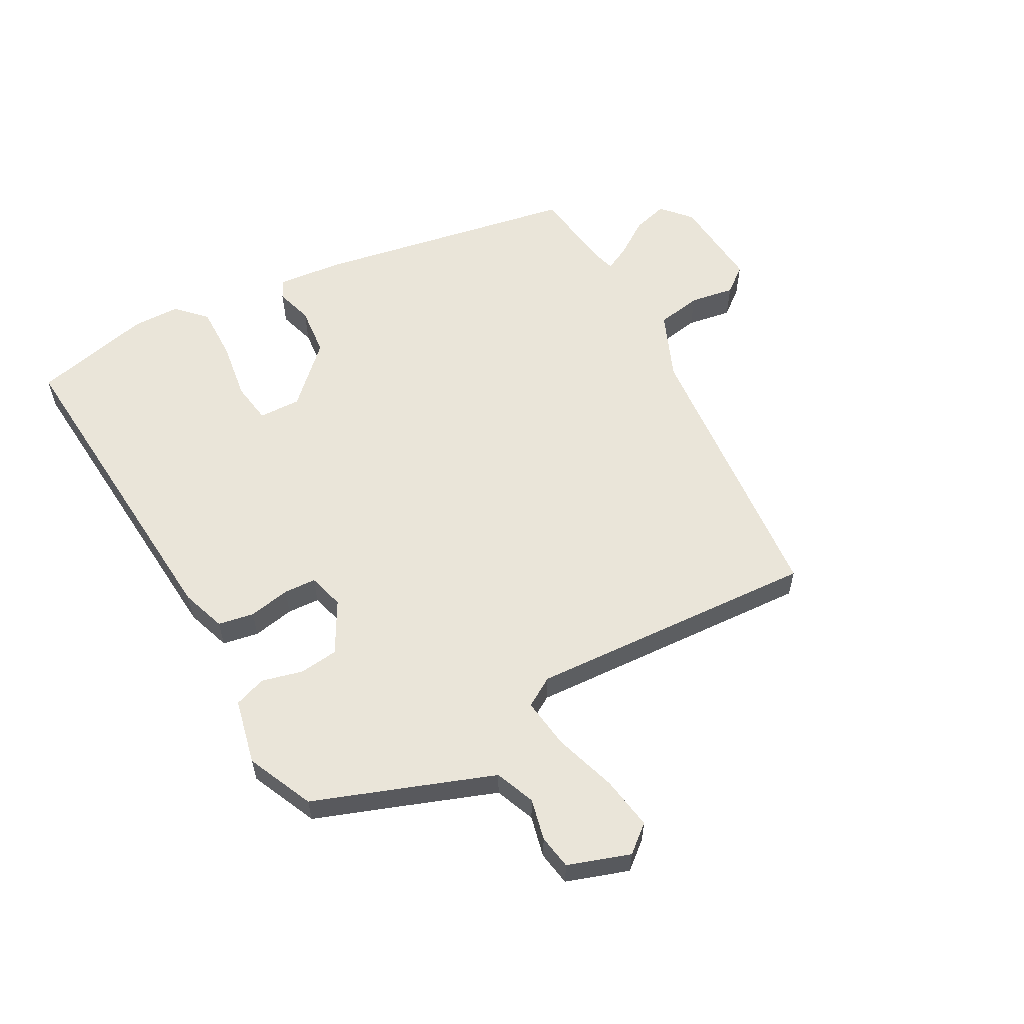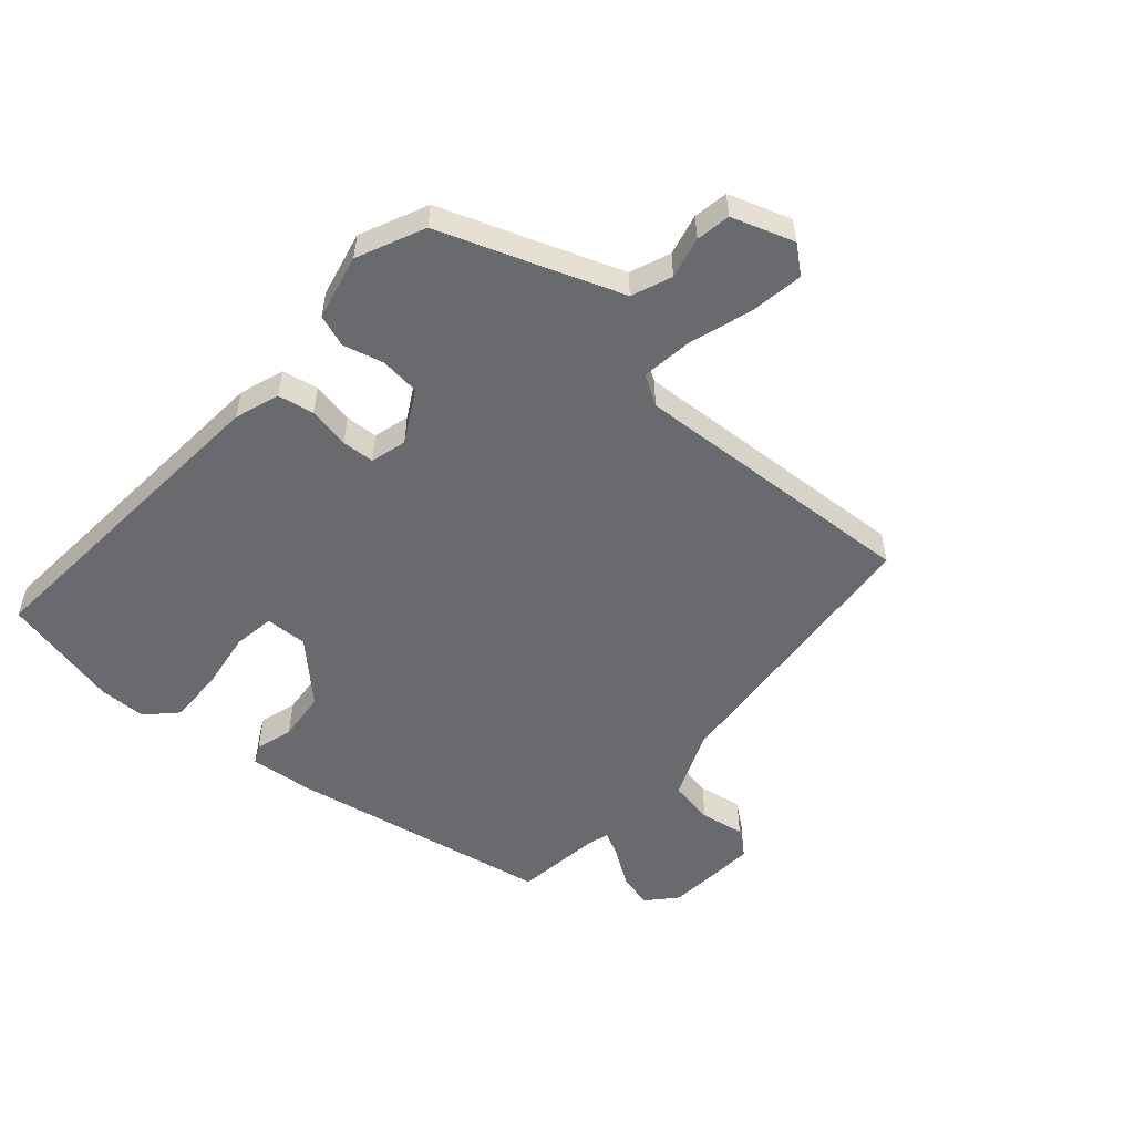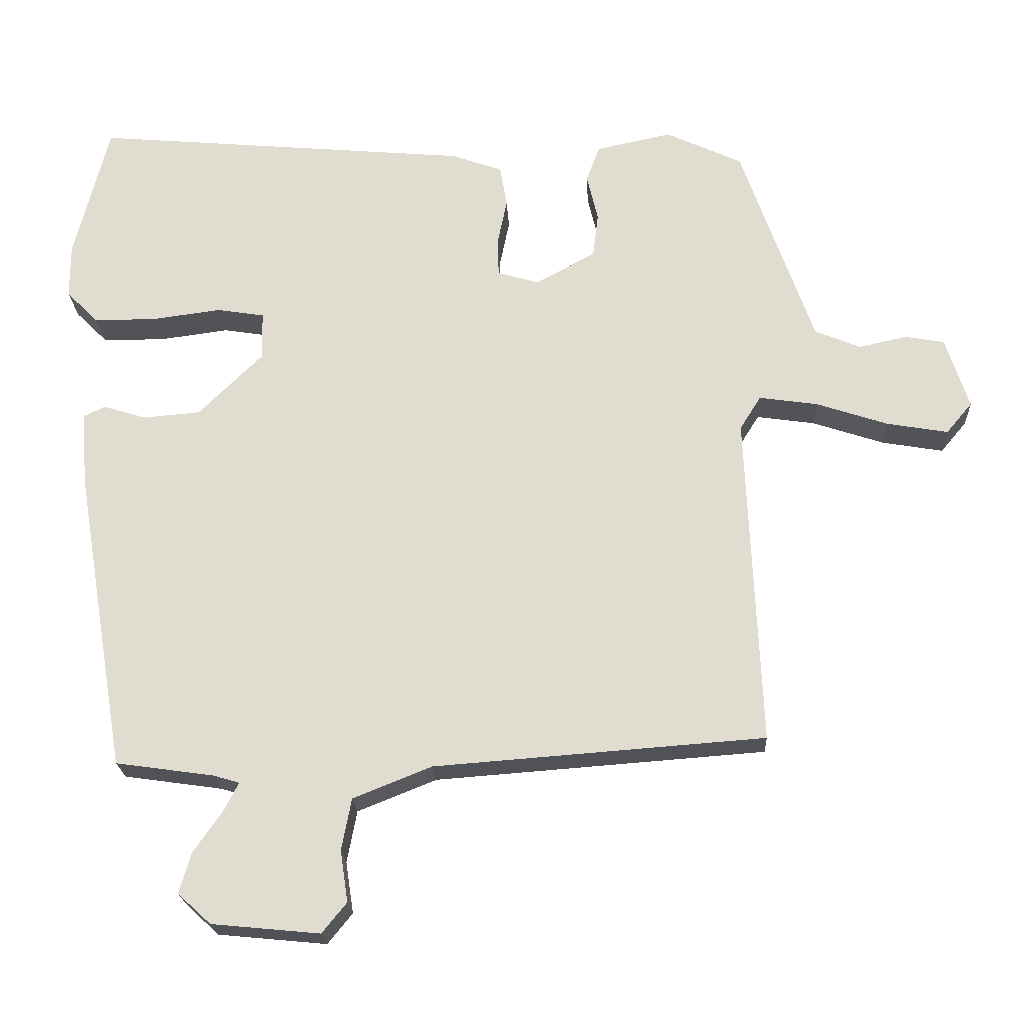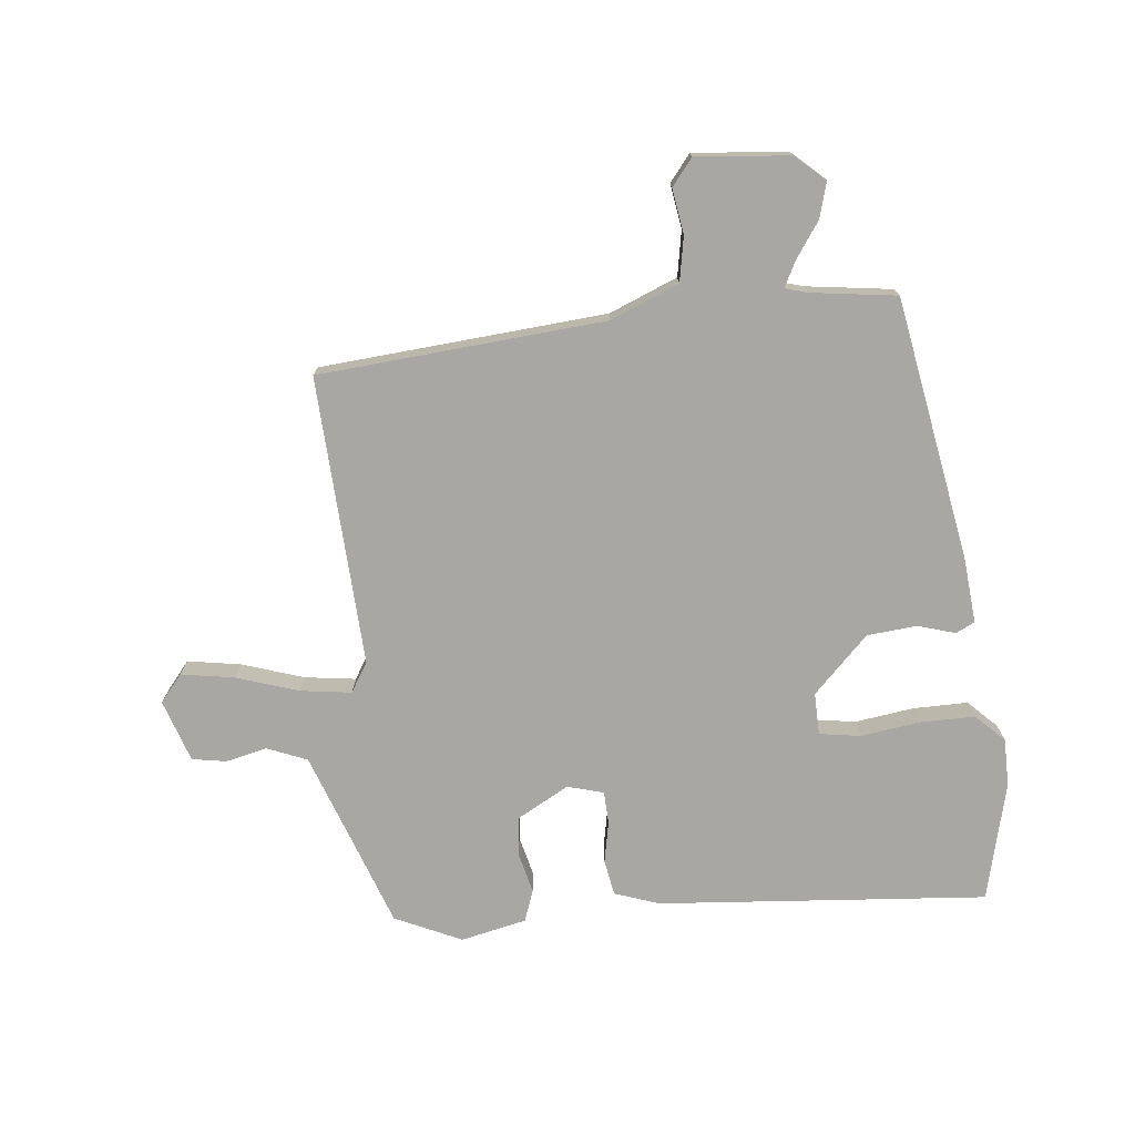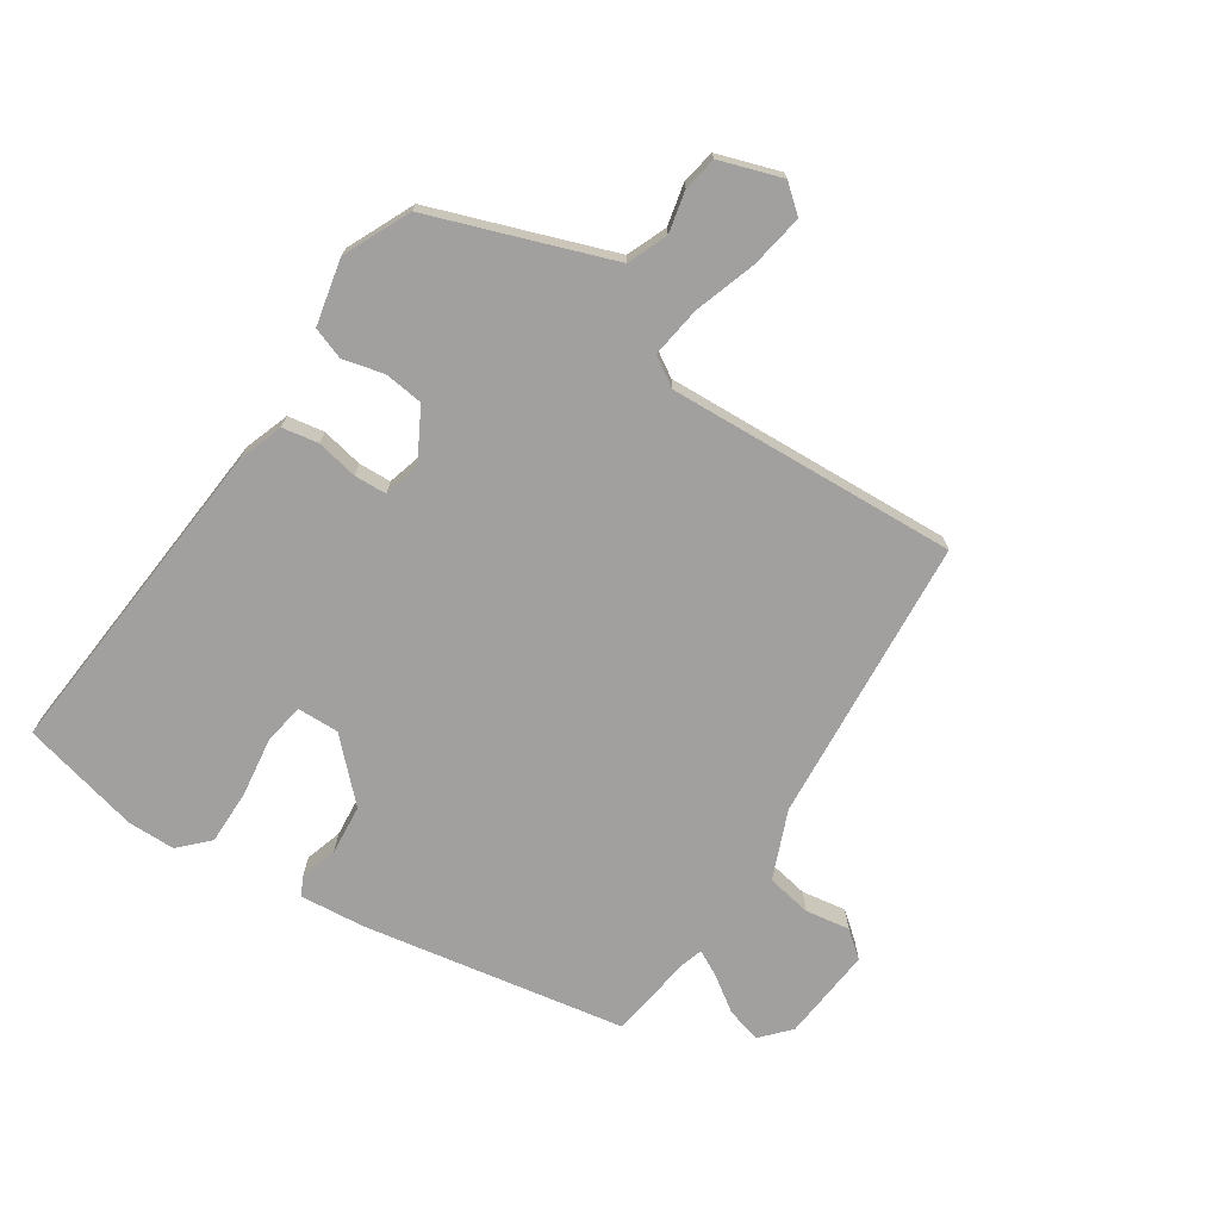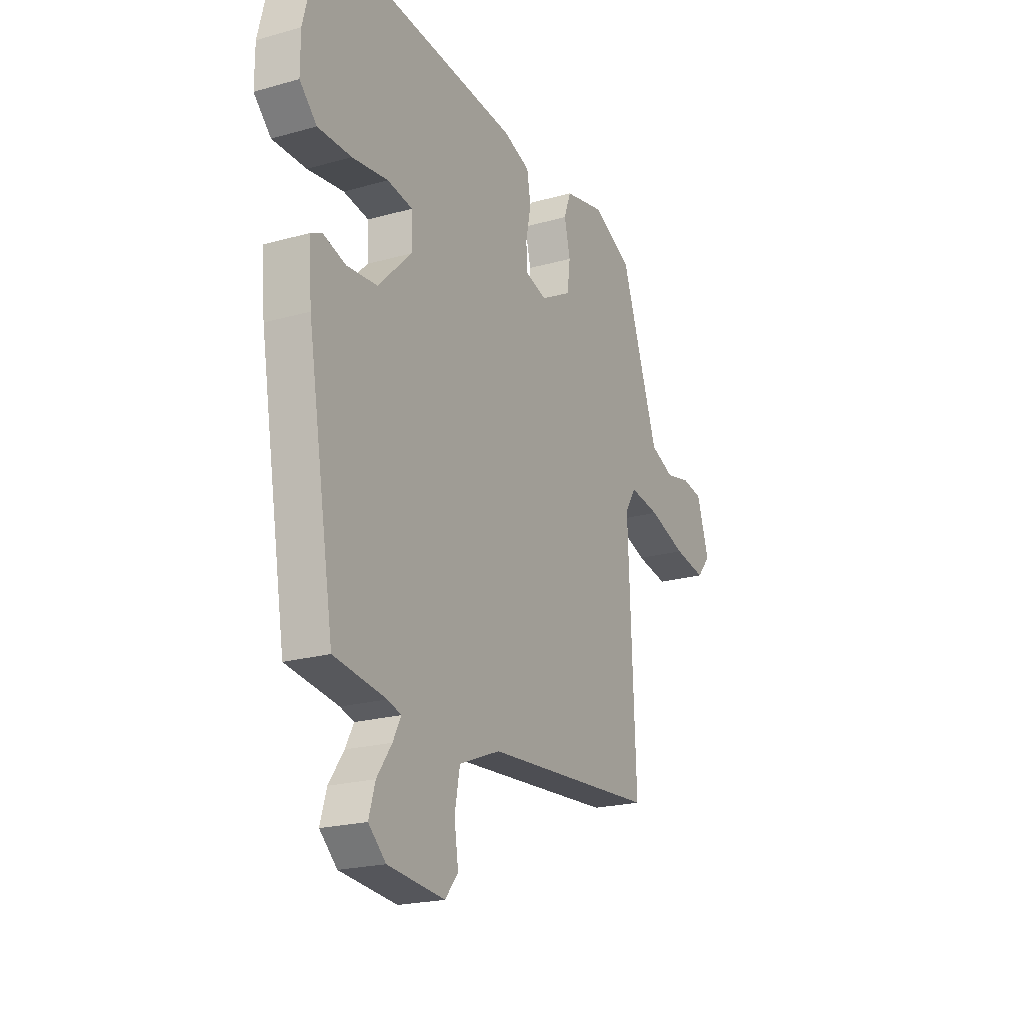
<metadata>
{"format":"obj","ext":"obj","renderer":"f3d","projection":"perspective","resolution":1024,"background":"white","views":[{"elev":57.9,"azim":62.0,"up":"+Y"},{"elev":-53.1,"azim":49.6,"up":"+Y"},{"elev":-21.8,"azim":2.8,"up":"+Z"},{"elev":-74.7,"azim":-173.7,"up":"+Y"},{"elev":-71.8,"azim":57.0,"up":"+Y"},{"elev":-21.2,"azim":-63.2,"up":"+Z"}]}
</metadata>
<code>
v -0.418 0.07 -0.471
v -0.491 0.07 -0.039
v -0.5 0.07 0.068
v -0.469 0.07 0.083
v -0.408 0.07 0.064
v -0.326 0.07 0.071
v -0.235 0.07 0.161
v -0.236 0.07 0.23
v -0.304 0.07 0.241
v -0.401 0.07 0.228
v -0.491 0.07 0.228
v -0.537 0.07 0.274
v -0.537 0.07 0.352
v -0.488 0.07 0.547
v 0.052 0.07 0.499
v 0.125 0.07 0.473
v 0.135 0.07 0.414
v 0.121 0.07 0.346
v 0.123 0.07 0.293
v 0.182 0.07 0.276
v 0.267 0.07 0.322
v 0.275 0.07 0.386
v 0.259 0.07 0.453
v 0.278 0.07 0.505
v 0.386 0.07 0.528
v 0.495 0.07 0.477
v 0.549 0.07 0.322
v 0.598 0.07 0.183
v 0.663 0.07 0.156
v 0.731 0.07 0.171
v 0.787 0.07 0.161
v 0.82 0.07 0.059
v 0.783 0.07 0.015
v 0.696 0.07 0.03
v 0.594 0.07 0.064
v 0.511 0.07 0.076
v 0.481 0.07 0.028
v 0.501 0.07 -0.447
v 0.031 0.07 -0.482
v -0.081 0.07 -0.527
v -0.095 0.07 -0.601
v -0.084 0.07 -0.674
v -0.119 0.07 -0.717
v -0.273 0.07 -0.702
v -0.32 0.07 -0.659
v -0.303 0.07 -0.601
v -0.263 0.07 -0.544
v -0.241 0.07 -0.502
v -0.278 0.07 -0.491
v -0.418 0 -0.471
v -0.491 0 -0.039
v -0.5 0 0.068
v -0.469 0 0.083
v -0.408 0 0.064
v -0.326 0 0.071
v -0.235 0 0.161
v -0.236 0 0.23
v -0.304 0 0.241
v -0.401 0 0.228
v -0.491 0 0.228
v -0.537 0 0.274
v -0.537 0 0.352
v -0.488 0 0.547
v 0.052 0 0.499
v 0.125 0 0.473
v 0.135 0 0.414
v 0.121 0 0.346
v 0.123 0 0.293
v 0.182 0 0.276
v 0.267 0 0.322
v 0.275 0 0.386
v 0.259 0 0.453
v 0.278 0 0.505
v 0.386 0 0.528
v 0.495 0 0.477
v 0.549 0 0.322
v 0.598 0 0.183
v 0.663 0 0.156
v 0.731 0 0.171
v 0.787 0 0.161
v 0.82 0 0.059
v 0.783 0 0.015
v 0.696 0 0.03
v 0.594 0 0.064
v 0.511 0 0.076
v 0.481 0 0.028
v 0.501 0 -0.447
v 0.031 0 -0.482
v -0.081 0 -0.527
v -0.095 0 -0.601
v -0.084 0 -0.674
v -0.119 0 -0.717
v -0.273 0 -0.702
v -0.32 0 -0.659
v -0.303 0 -0.601
v -0.263 0 -0.544
v -0.241 0 -0.502
v -0.278 0 -0.491
f 44 45 46 47
f 44 47 48
f 41 42 43 44
f 40 41 44 48
f 39 40 48 49
f 37 38 39 49
f 32 33 34 35
f 32 35 36
f 29 30 31 32
f 28 29 32 36
f 27 28 36
f 22 23 24 25
f 21 22 25 26
f 15 16 17 18
f 15 18 19
f 14 15 19
f 13 14 19
f 12 13 19 20
f 9 10 11 12
f 2 3 4 5
f 2 5 6
f 1 2 6
f 49 1 6 7
f 36 37 49 7
f 21 26 27 36
f 20 21 36
f 9 12 20
f 8 9 20
f 7 8 20 36
f 96 95 94 93
f 97 96 93
f 93 92 91 90
f 97 93 90 89
f 98 97 89 88
f 98 88 87 86
f 84 83 82 81
f 85 84 81
f 81 80 79 78
f 85 81 78 77
f 85 77 76
f 74 73 72 71
f 75 74 71 70
f 67 66 65 64
f 68 67 64
f 68 64 63
f 68 63 62
f 69 68 62 61
f 61 60 59 58
f 54 53 52 51
f 55 54 51
f 55 51 50
f 56 55 50 98
f 56 98 86 85
f 85 76 75 70
f 85 70 69
f 69 61 58
f 69 58 57
f 85 69 57 56
f 1 50 51 2
f 2 51 52 3
f 3 52 53 4
f 4 53 54 5
f 5 54 55 6
f 6 55 56 7
f 7 56 57 8
f 8 57 58 9
f 9 58 59 10
f 10 59 60 11
f 11 60 61 12
f 12 61 62 13
f 13 62 63 14
f 14 63 64 15
f 15 64 65 16
f 16 65 66 17
f 17 66 67 18
f 18 67 68 19
f 19 68 69 20
f 20 69 70 21
f 21 70 71 22
f 22 71 72 23
f 23 72 73 24
f 24 73 74 25
f 25 74 75 26
f 26 75 76 27
f 27 76 77 28
f 28 77 78 29
f 29 78 79 30
f 30 79 80 31
f 31 80 81 32
f 32 81 82 33
f 33 82 83 34
f 34 83 84 35
f 35 84 85 36
f 36 85 86 37
f 37 86 87 38
f 38 87 88 39
f 39 88 89 40
f 40 89 90 41
f 41 90 91 42
f 42 91 92 43
f 43 92 93 44
f 44 93 94 45
f 45 94 95 46
f 46 95 96 47
f 47 96 97 48
f 48 97 98 49
f 49 98 50 1

</code>
